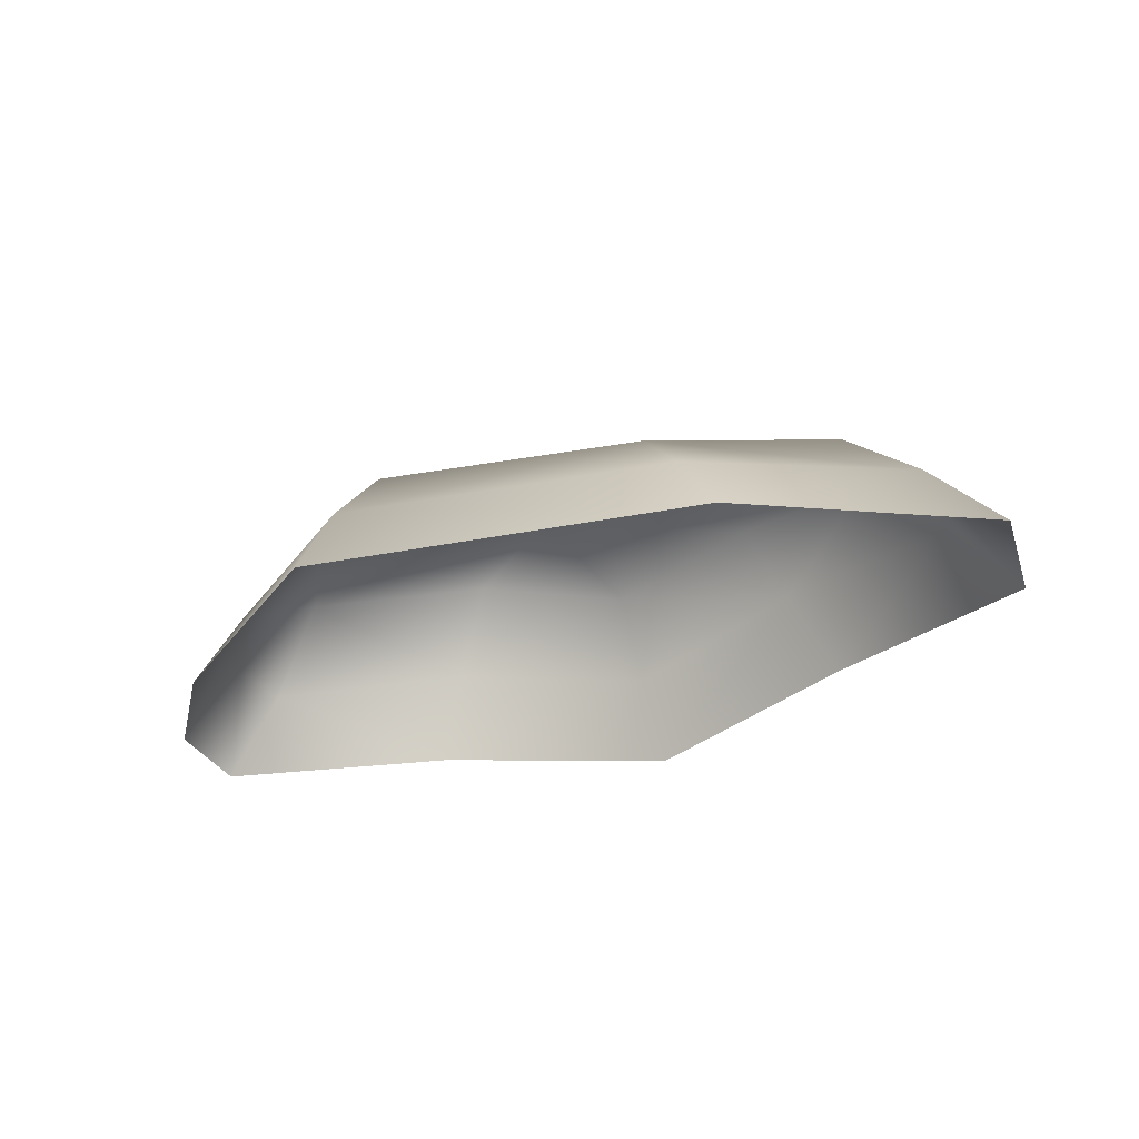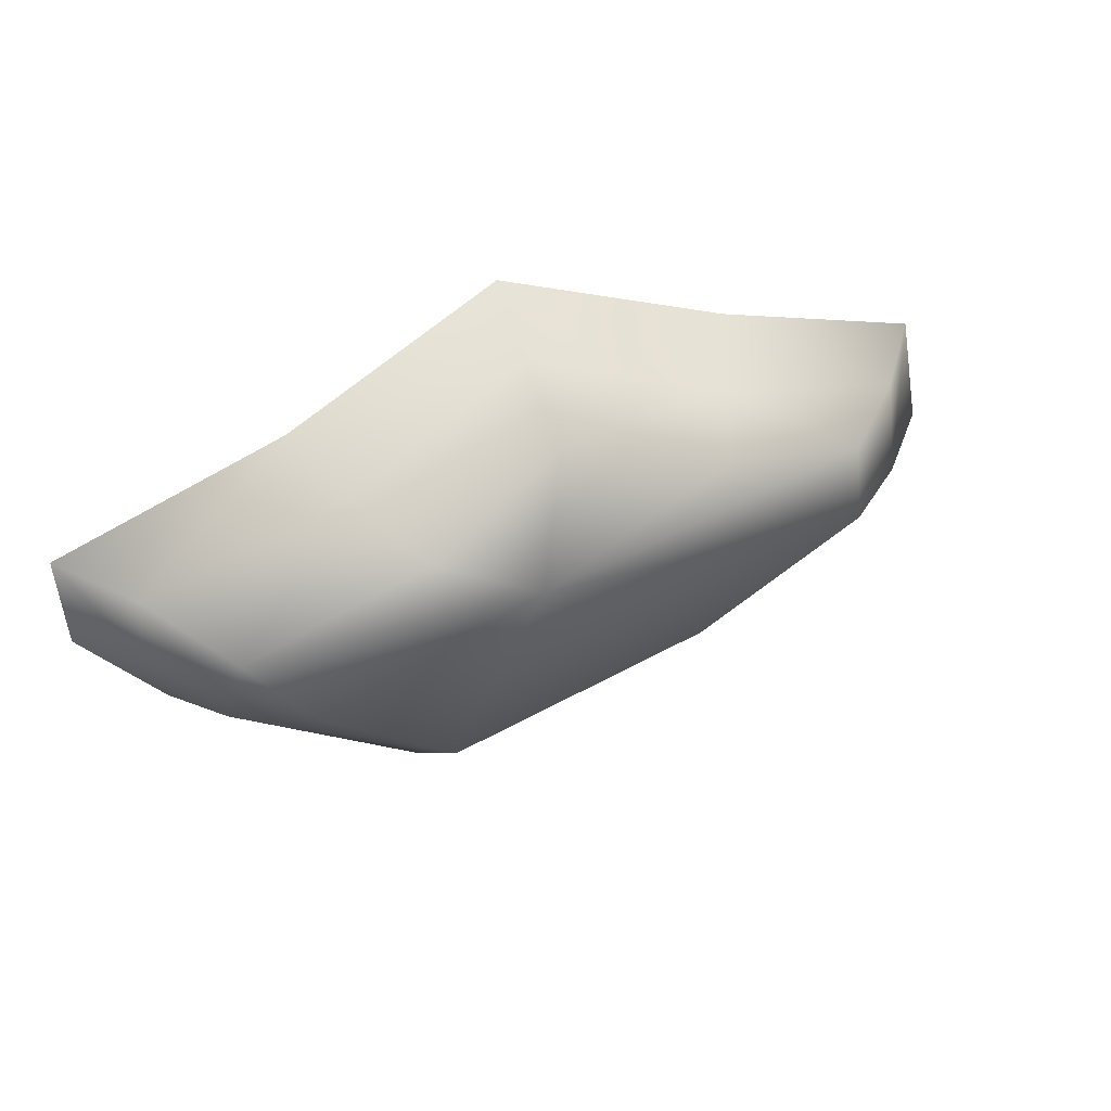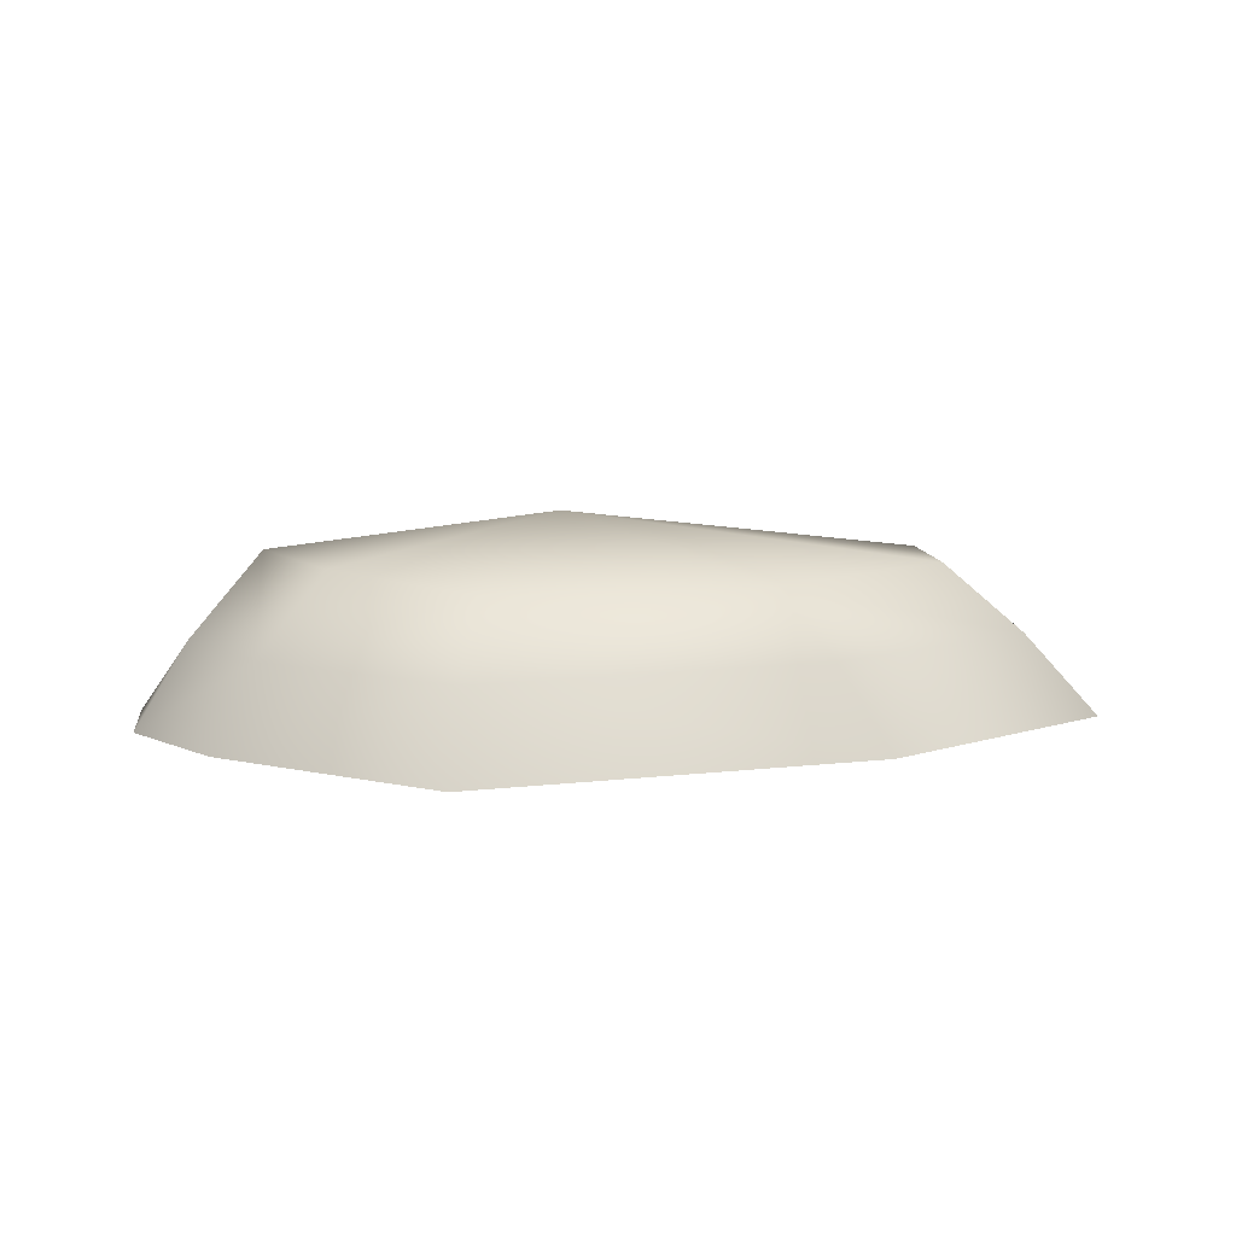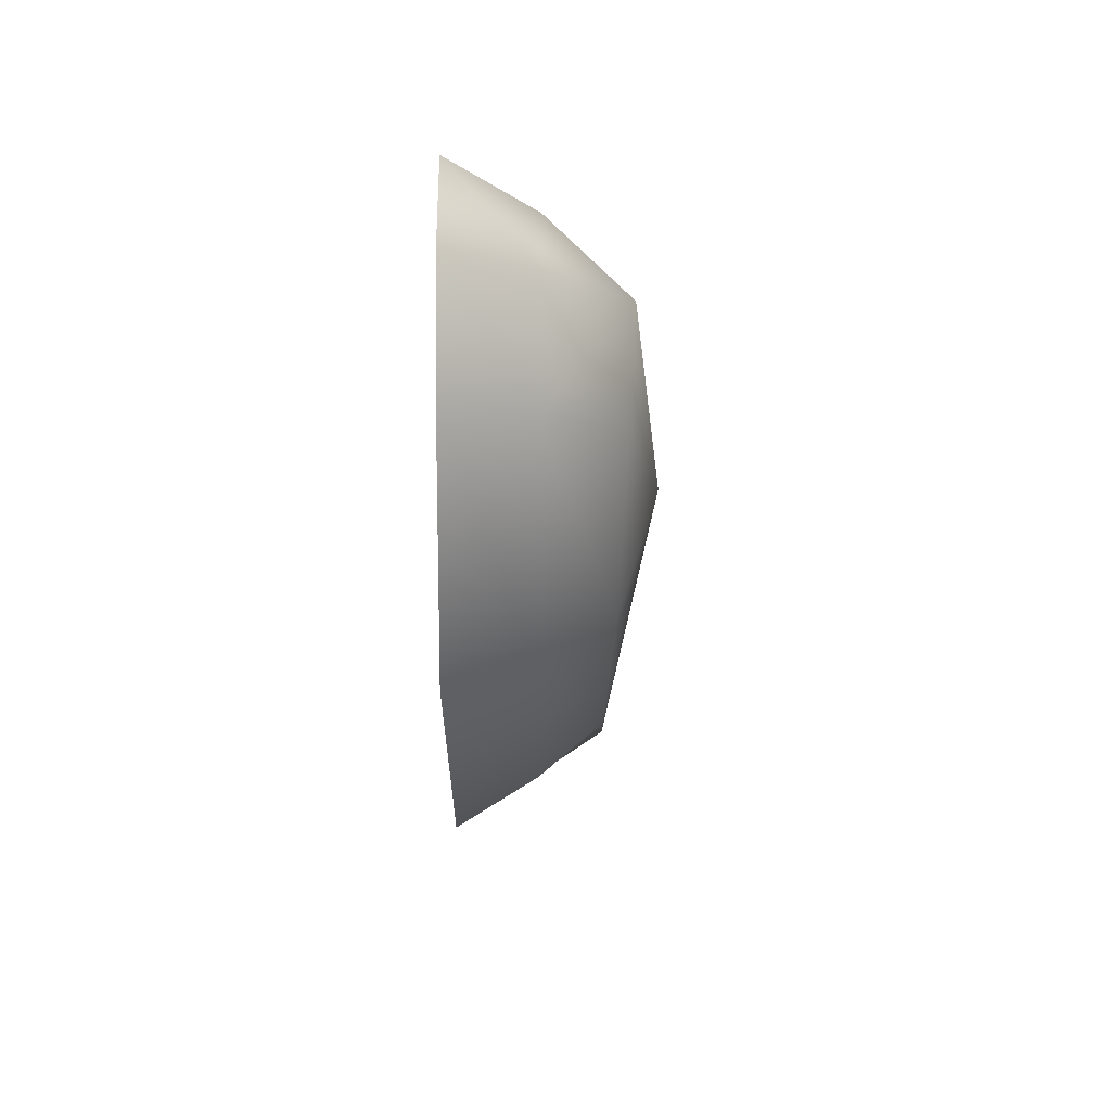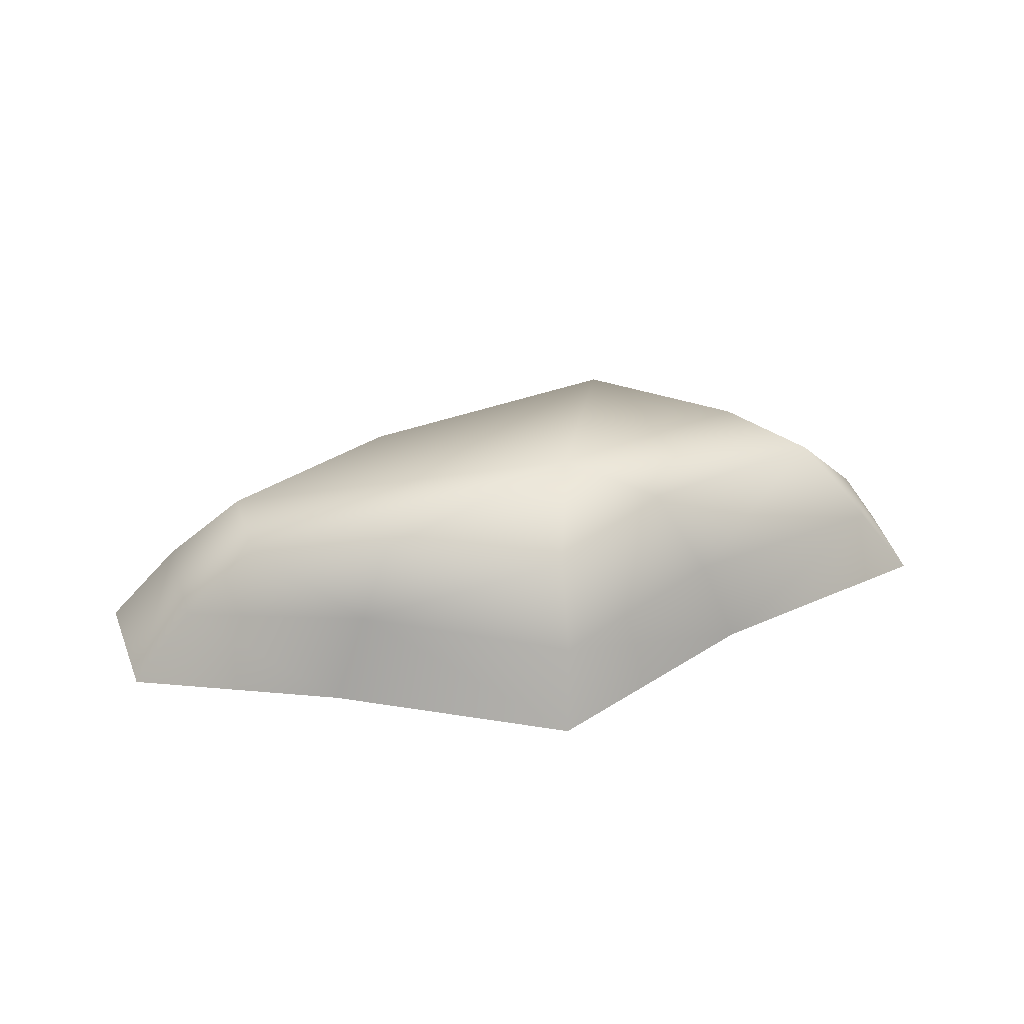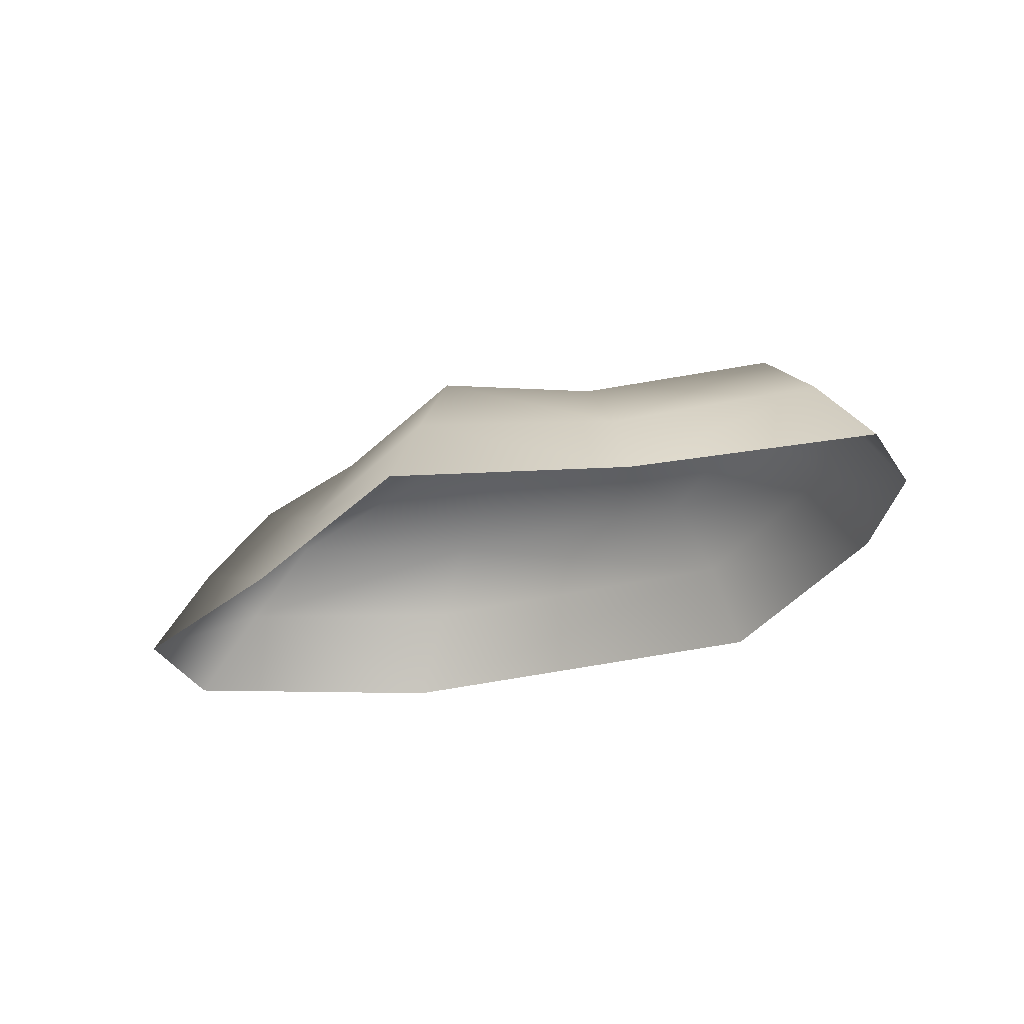
<metadata>
{"format":"obj","ext":"obj","renderer":"f3d","projection":"perspective","resolution":1024,"background":"white","views":[{"elev":-33.3,"azim":-151.9,"up":"+Y"},{"elev":36.6,"azim":156.4,"up":"+Z"},{"elev":10.9,"azim":177.0,"up":"+Y"},{"elev":-36.5,"azim":89.5,"up":"+Z"},{"elev":40.0,"azim":-9.8,"up":"+Y"},{"elev":-32.0,"azim":32.5,"up":"+Y"}]}
</metadata>
<code>
g obj_glacier3
v -0.2557 -2.175 1.154
v -0.3302 -2.257 1.153
v -0.1071 -2.257 1.002
v -0.3079 -2.257 1.27
v -0.2421 -2.175 1.26
v -0.0917 -2.257 1.332
v -0.05488 -2.176 1.299
v 0.1477 -2.257 1.424
v 0.155 -2.174 1.385
v 0.3608 -2.257 1.309
v -0.1764 -2.107 1.16
v -0.1656 -2.105 1.247
v -0.02178 -2.099 1.273
v 0.1551 -2.094 1.338
v -0.006718 -2.112 1.063
v 0.3286 -2.174 1.282
v 0.2795 -2.094 1.245
v 0.4655 -2.094 1.189
v 0.5326 -2.174 1.225
v 0.5924 -2.257 1.23
v 0.5346 -2.174 1.158
v 0.585 -2.257 1.136
v 0.4636 -2.176 1.065
v 0.3992 -2.099 1.101
v 0.5023 -2.257 1.041
v 0.2597 -2.107 1.001
v 0.2763 -2.175 0.9521
v 0.2872 -2.257 0.9119
v -0.05719 -2.175 1.032
v 0.1551 -2.094 1.338
v 0.1844 -2.061 1.208
v 0.2795 -2.094 1.245
v -0.02178 -2.099 1.273
v 0.4655 -2.094 1.189
v -0.1656 -2.105 1.247
v 0.3992 -2.099 1.101
v -0.1764 -2.107 1.16
v 0.2597 -2.107 1.001
v -0.006718 -2.112 1.063
g obj_glacier3_0
f 3 2 1
f 2 4 1
f 4 5 1
f 5 4 6
f 7 5 6
f 7 6 8
f 9 7 8
f 9 8 10
f 1 5 11
f 5 12 11
f 12 5 7
f 13 12 7
f 13 7 14
f 7 9 14
f 11 15 1
f 9 16 14
f 16 9 10
f 16 17 14
f 18 17 16
f 16 10 19
f 19 18 16
f 10 20 19
f 19 20 21
f 21 18 19
f 20 22 21
f 21 23 18
f 23 21 22
f 23 24 18
f 25 23 22
f 26 24 23
f 23 25 27
f 27 26 23
f 25 28 27
f 15 26 27
f 27 28 3
f 29 15 27
f 29 27 3
f 15 29 1
f 29 3 1
f 32 31 30
f 31 33 30
f 31 32 34
f 33 31 35
f 36 31 34
f 35 31 37
f 36 38 31
f 37 31 39
f 31 38 39

</code>
